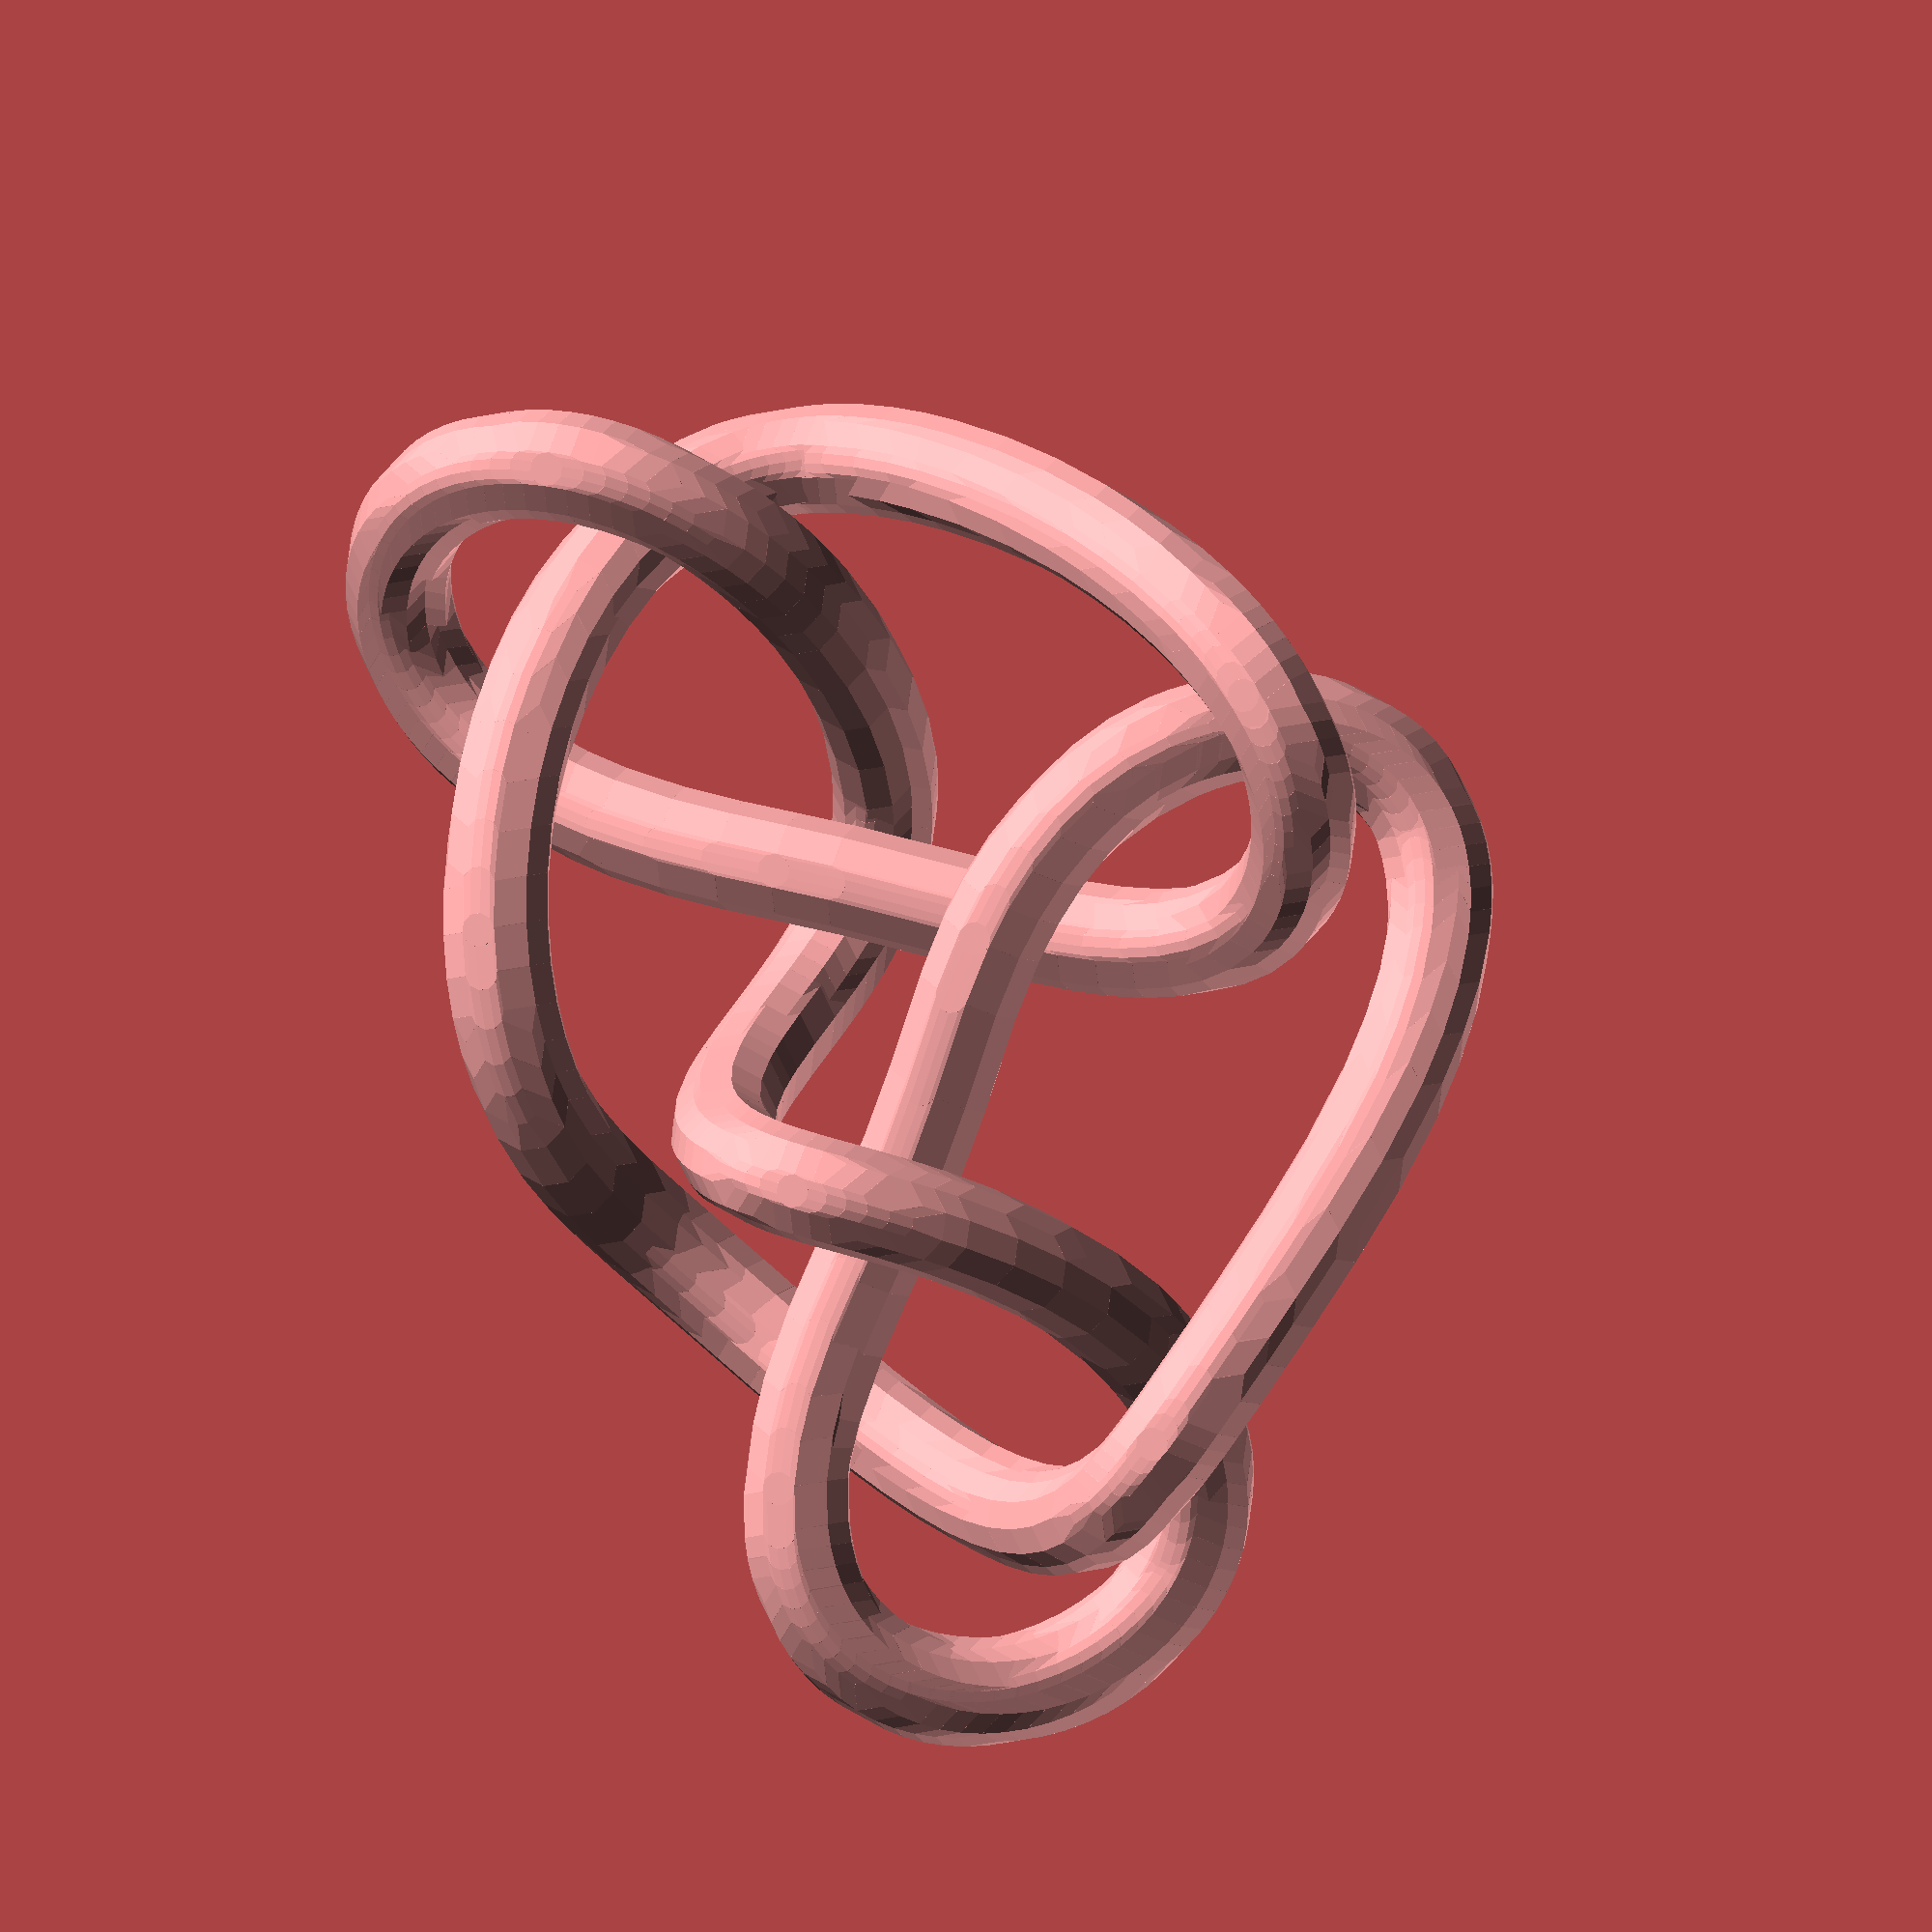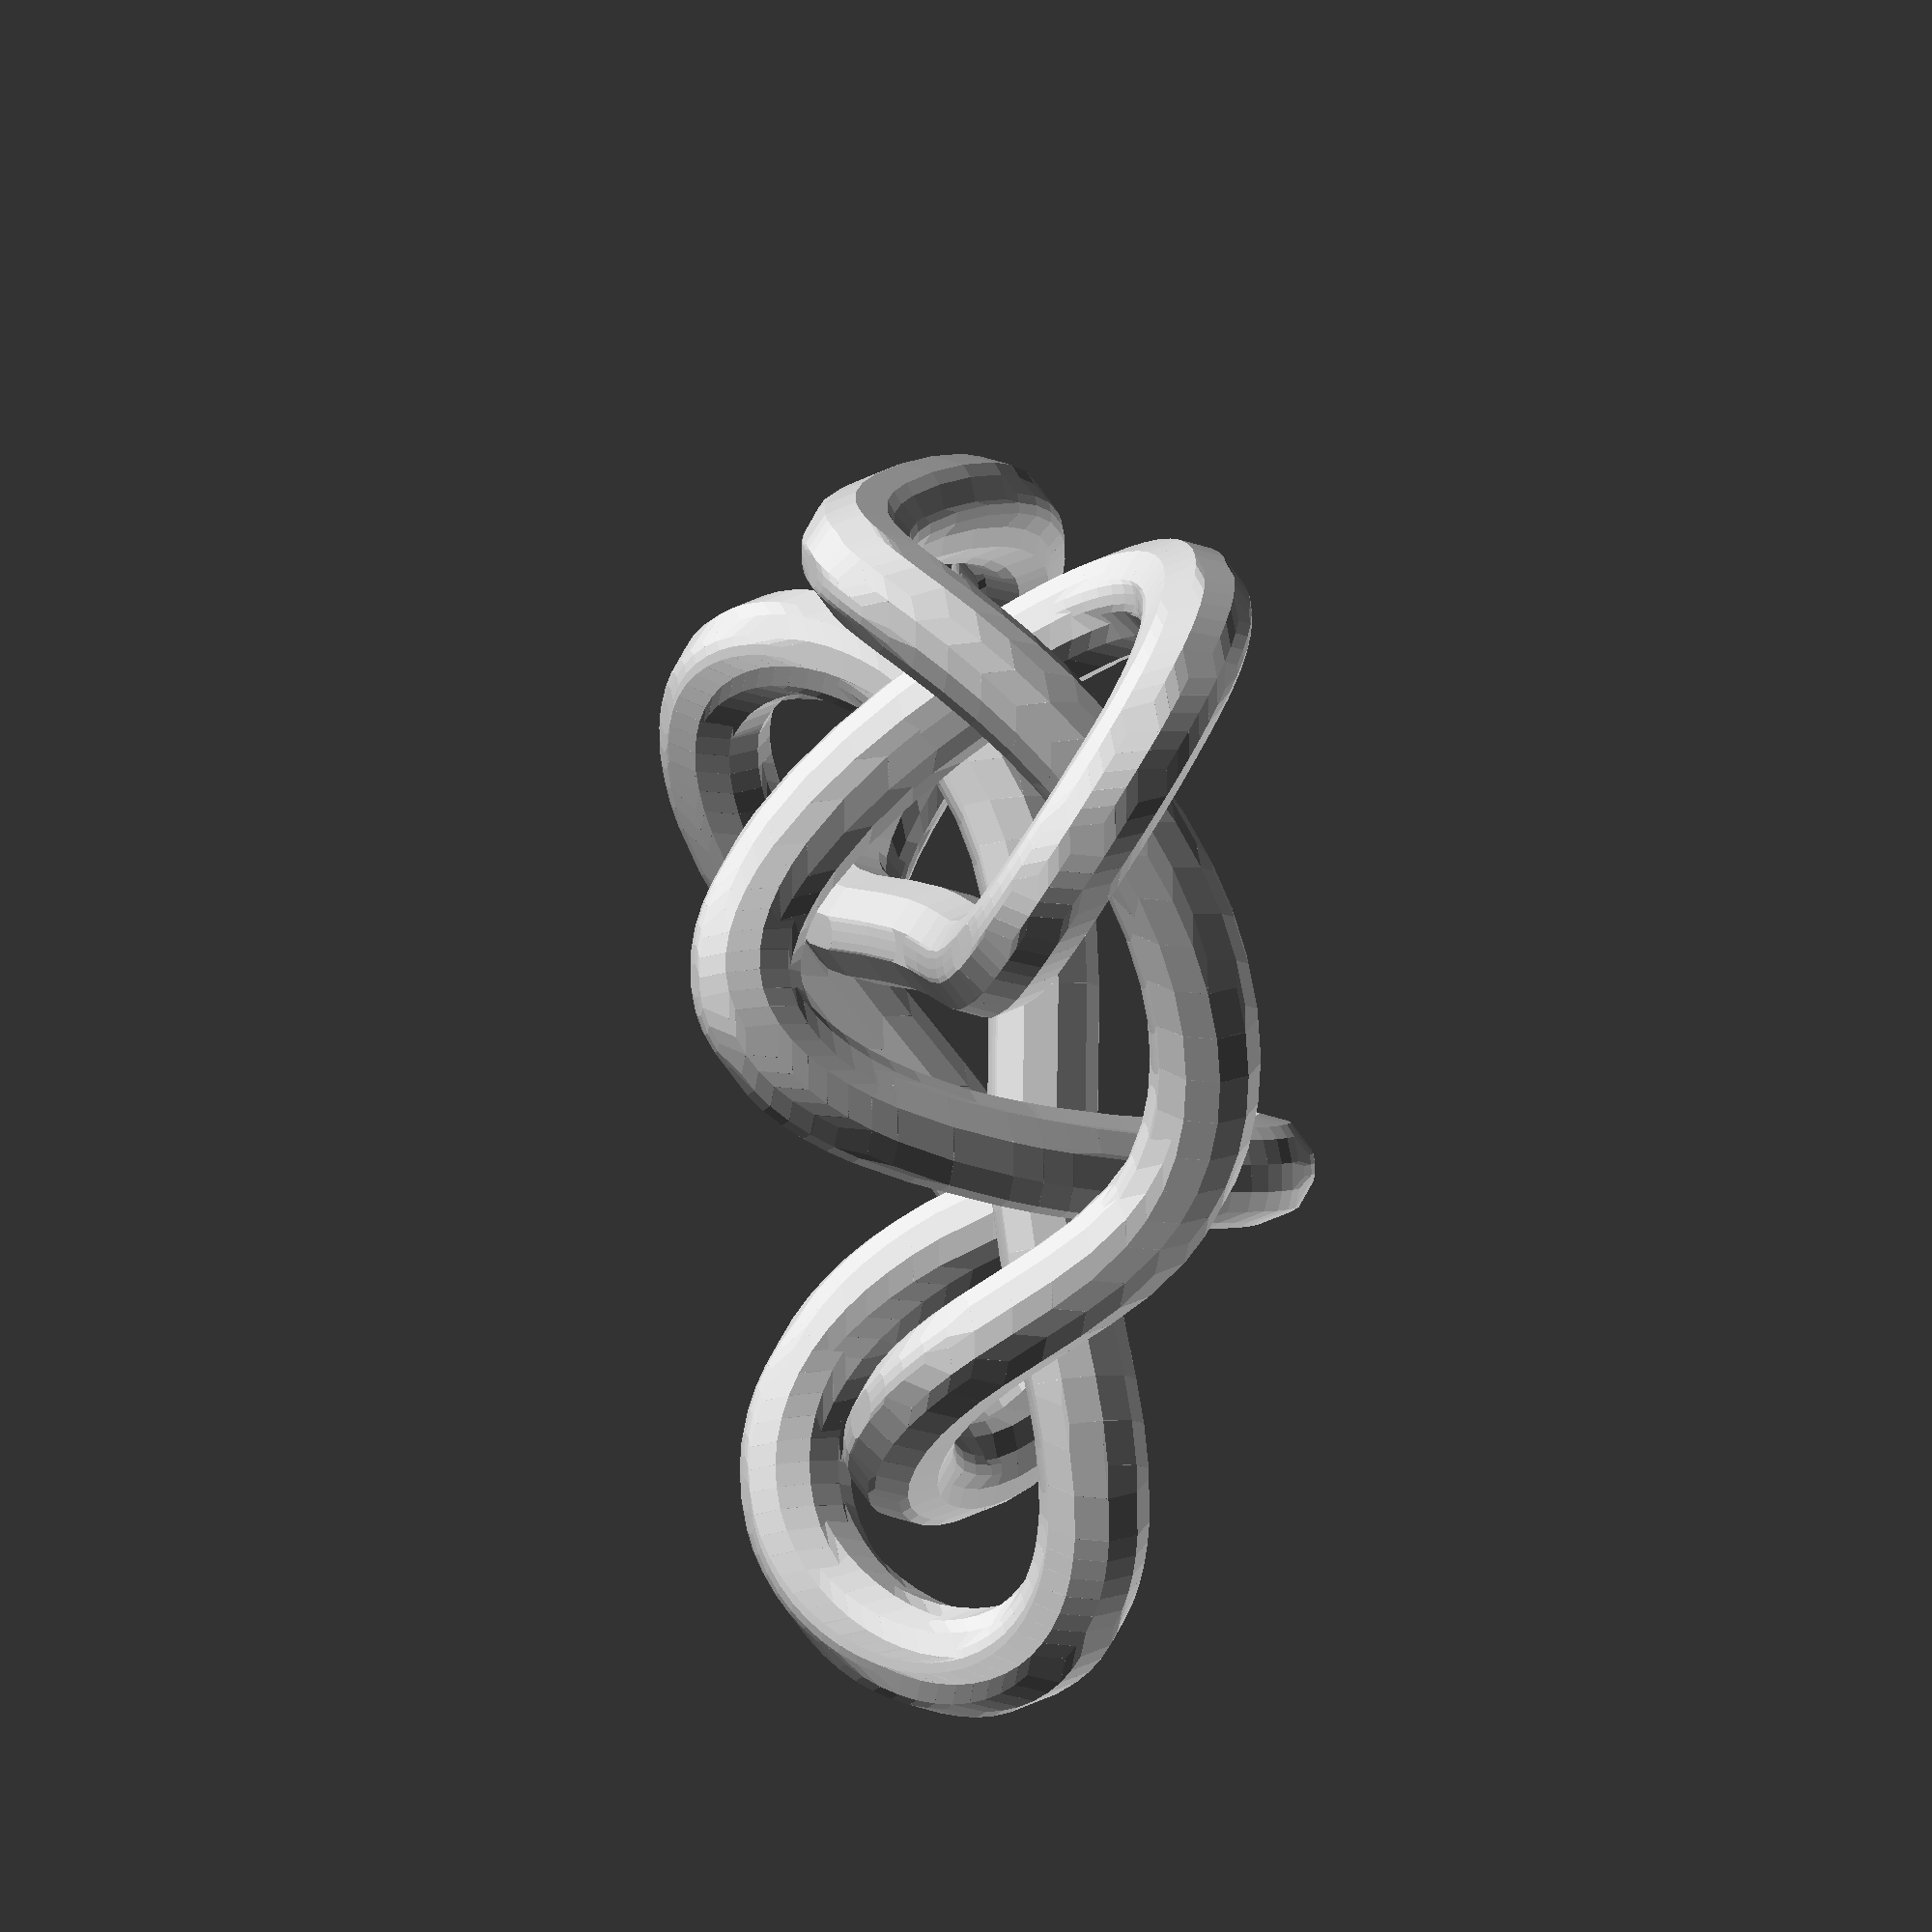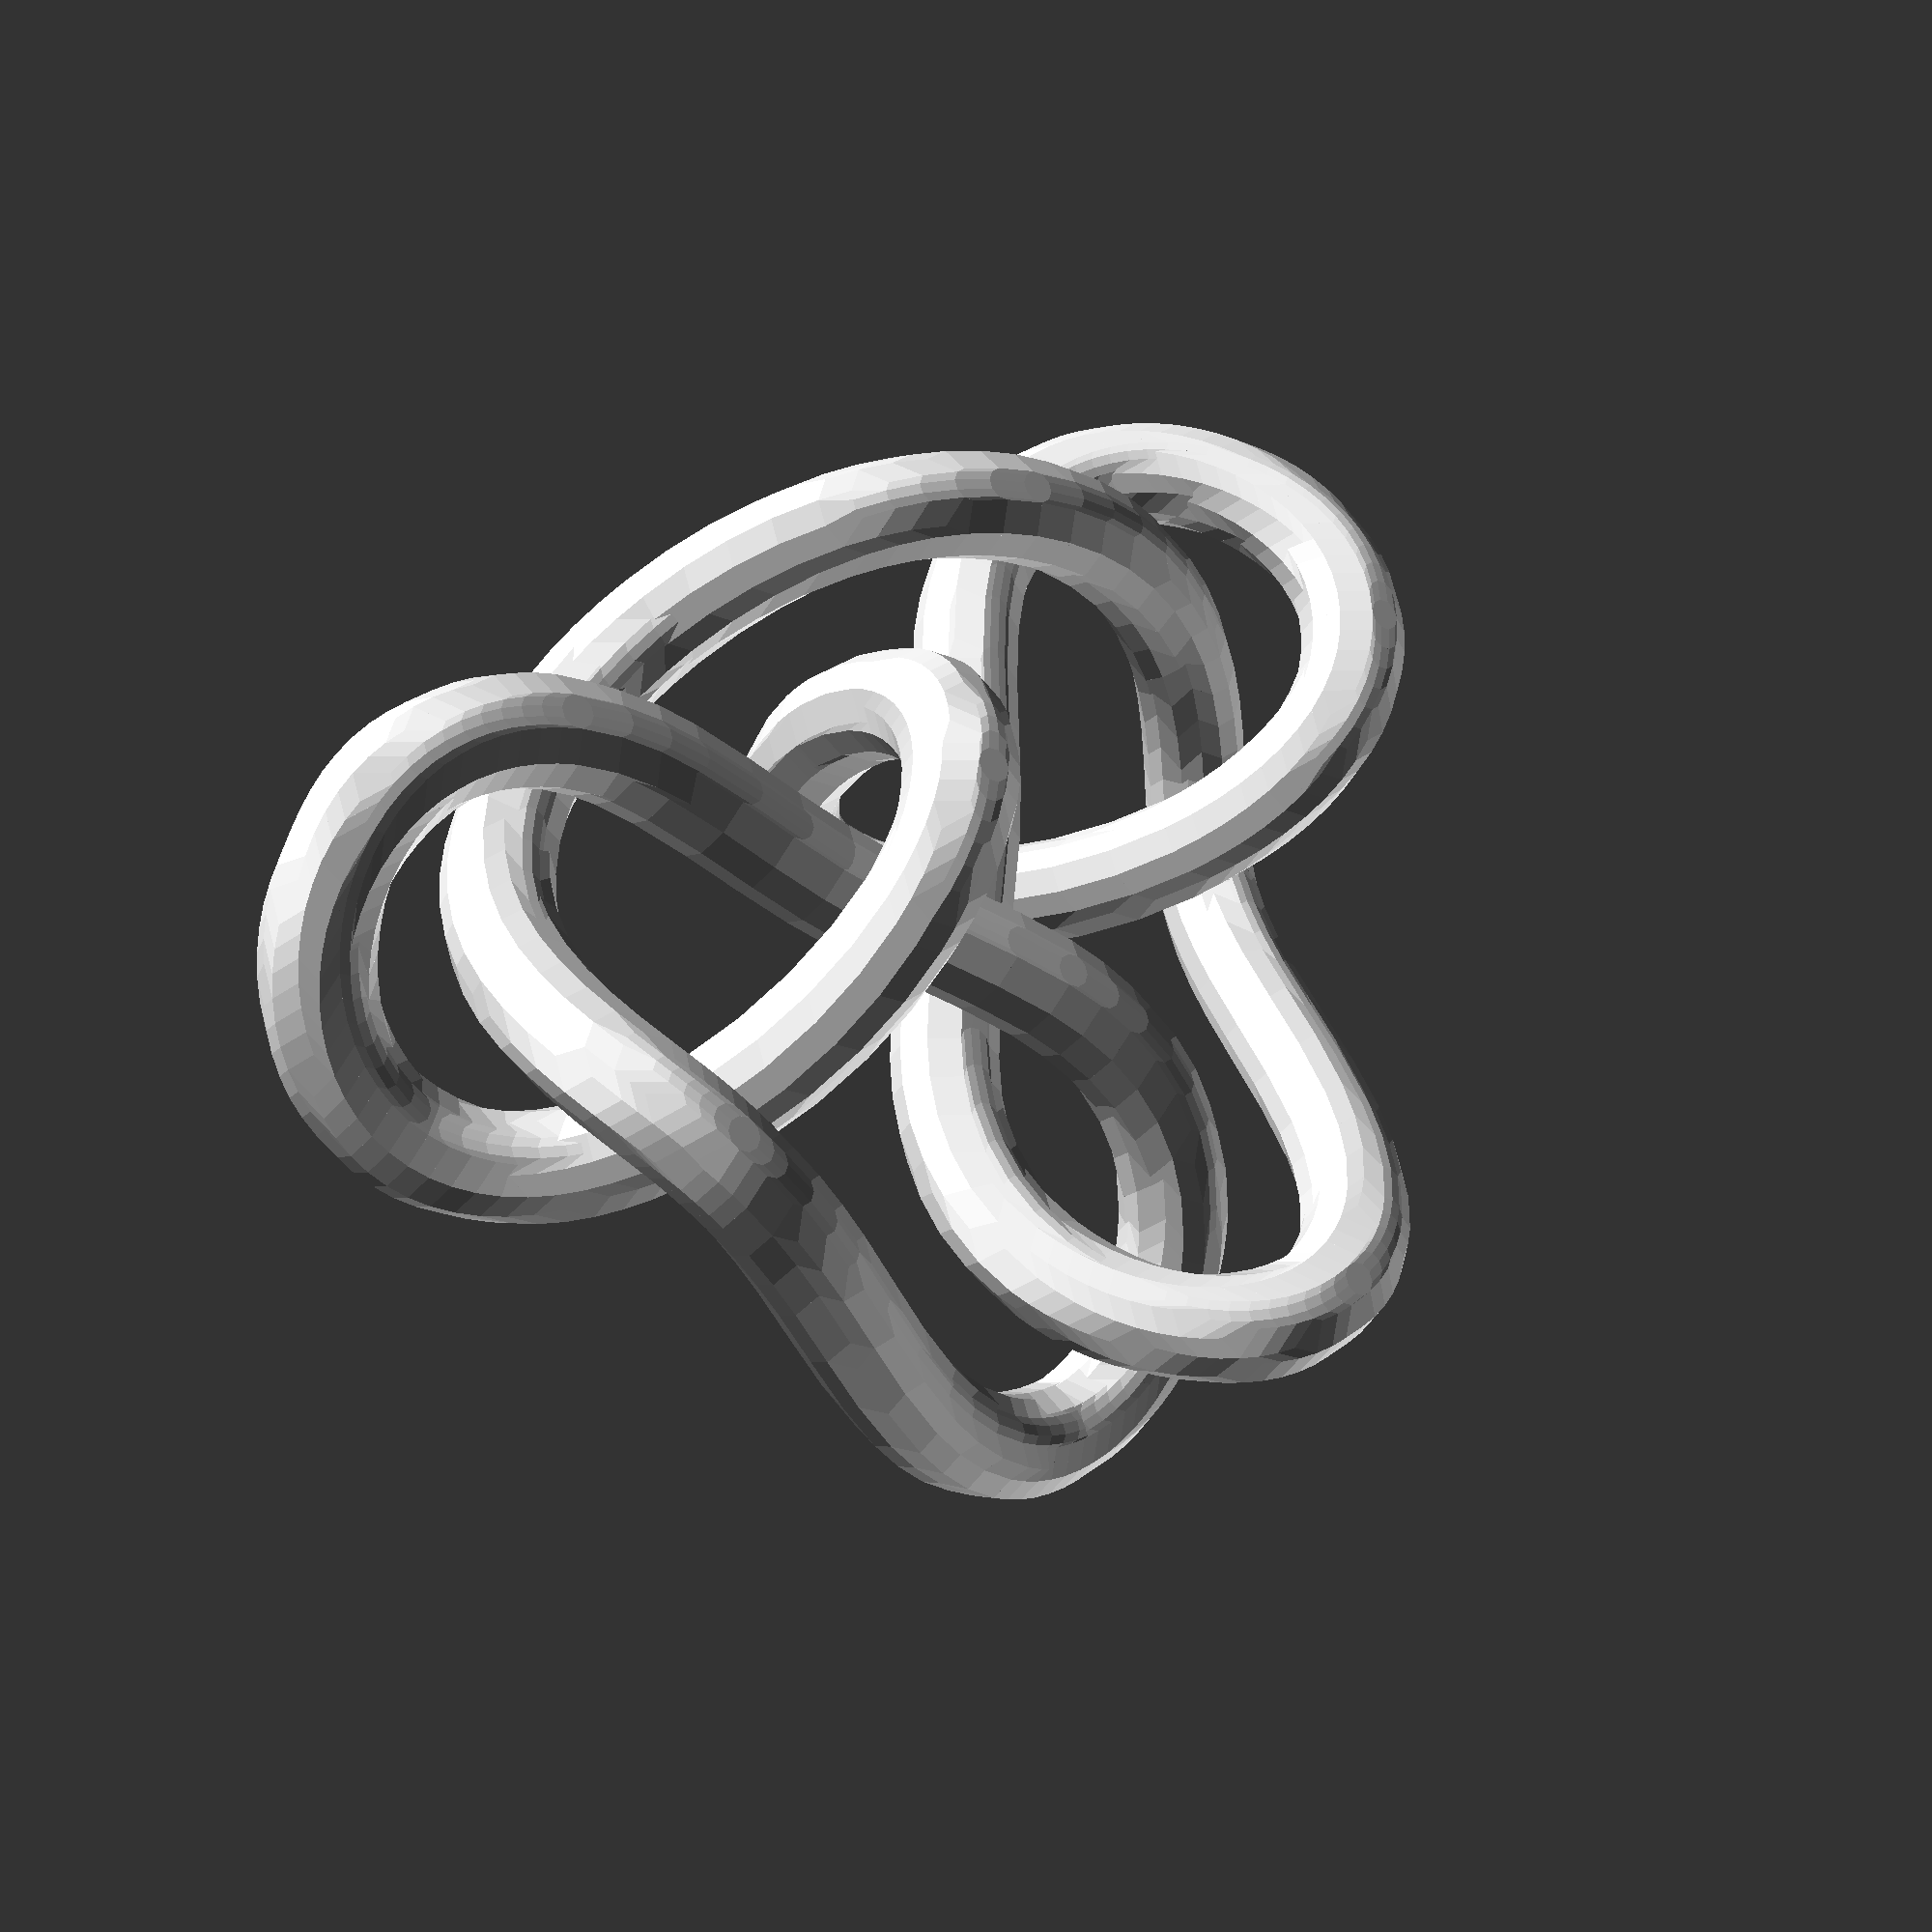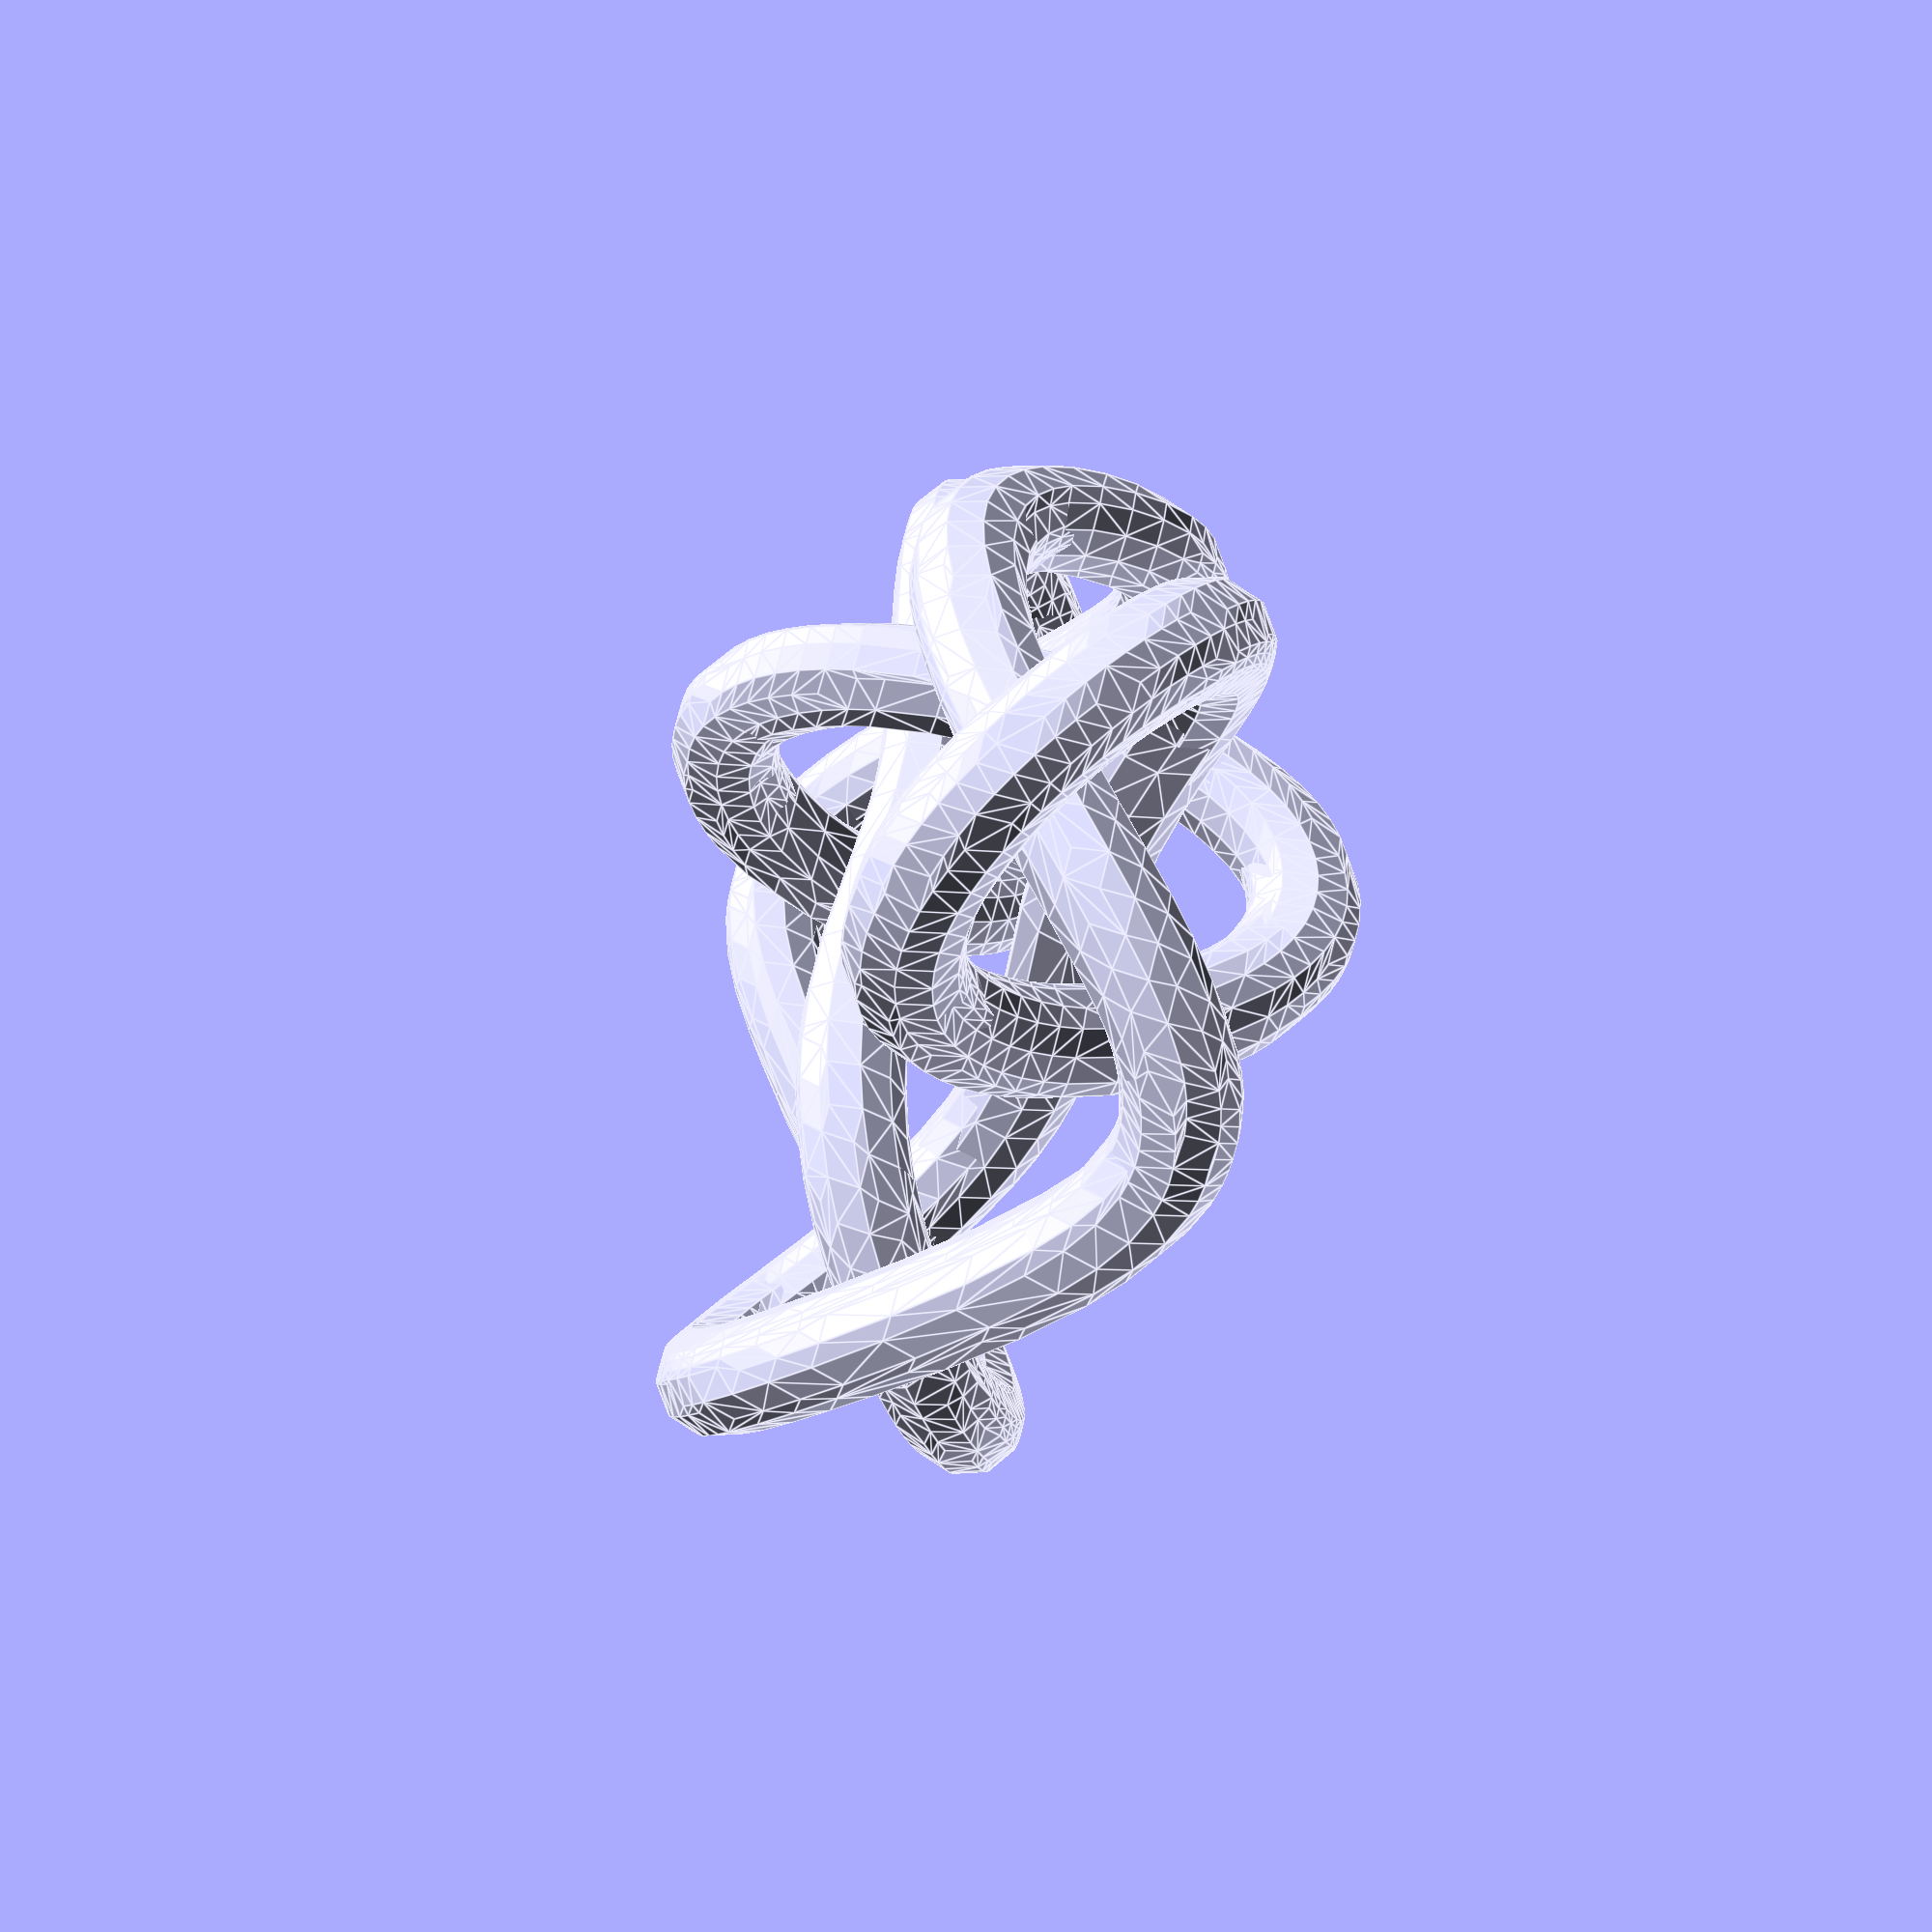
<openscad>
 //% Knot 8_15 (Knotserver)
 //% adjusted with knotadjust.f
 //% shortened with knotshorten.f
// make with infill 80%, support angle 10 deg
r1 = 3;  d1 = 10;
// Path length     48.93*d1
// tube diameter 2*r1, closest approach d1-2*r1
 hull(){
translate(v=[ 0.057*d1, 1.096*d1,-0.178*d1])sphere(r=r1);
translate(v=[ 0.171*d1, 1.065*d1,-0.524*d1])sphere(r=r1);}
 hull(){
translate(v=[ 0.171*d1, 1.065*d1,-0.524*d1])sphere(r=r1);
translate(v=[ 0.286*d1, 1.004*d1,-0.843*d1])sphere(r=r1);}
 hull(){
translate(v=[ 0.286*d1, 1.004*d1,-0.843*d1])sphere(r=r1);
translate(v=[ 0.344*d1, 0.963*d1,-0.987*d1])sphere(r=r1);}
 hull(){
translate(v=[ 0.344*d1, 0.963*d1,-0.987*d1])sphere(r=r1);
translate(v=[ 0.403*d1, 0.915*d1,-1.118*d1])sphere(r=r1);}
 hull(){
translate(v=[ 0.403*d1, 0.915*d1,-1.118*d1])sphere(r=r1);
translate(v=[ 0.463*d1, 0.861*d1,-1.235*d1])sphere(r=r1);}
 hull(){
translate(v=[ 0.463*d1, 0.861*d1,-1.235*d1])sphere(r=r1);
translate(v=[ 0.524*d1, 0.802*d1,-1.336*d1])sphere(r=r1);}
 hull(){
translate(v=[ 0.524*d1, 0.802*d1,-1.336*d1])sphere(r=r1);
translate(v=[ 0.586*d1, 0.737*d1,-1.419*d1])sphere(r=r1);}
 hull(){
translate(v=[ 0.586*d1, 0.737*d1,-1.419*d1])sphere(r=r1);
translate(v=[ 0.649*d1, 0.668*d1,-1.485*d1])sphere(r=r1);}
 hull(){
translate(v=[ 0.649*d1, 0.668*d1,-1.485*d1])sphere(r=r1);
translate(v=[ 0.715*d1, 0.596*d1,-1.533*d1])sphere(r=r1);}
 hull(){
translate(v=[ 0.715*d1, 0.596*d1,-1.533*d1])sphere(r=r1);
translate(v=[ 0.782*d1, 0.520*d1,-1.562*d1])sphere(r=r1);}
 hull(){
translate(v=[ 0.782*d1, 0.520*d1,-1.562*d1])sphere(r=r1);
translate(v=[ 0.852*d1, 0.442*d1,-1.572*d1])sphere(r=r1);}
 hull(){
translate(v=[ 0.852*d1, 0.442*d1,-1.572*d1])sphere(r=r1);
translate(v=[ 0.924*d1, 0.363*d1,-1.563*d1])sphere(r=r1);}
 hull(){
translate(v=[ 0.924*d1, 0.363*d1,-1.563*d1])sphere(r=r1);
translate(v=[ 0.999*d1, 0.283*d1,-1.536*d1])sphere(r=r1);}
 hull(){
translate(v=[ 0.999*d1, 0.283*d1,-1.536*d1])sphere(r=r1);
translate(v=[ 1.077*d1, 0.204*d1,-1.492*d1])sphere(r=r1);}
 hull(){
translate(v=[ 1.077*d1, 0.204*d1,-1.492*d1])sphere(r=r1);
translate(v=[ 1.158*d1, 0.126*d1,-1.432*d1])sphere(r=r1);}
 hull(){
translate(v=[ 1.158*d1, 0.126*d1,-1.432*d1])sphere(r=r1);
translate(v=[ 1.243*d1, 0.050*d1,-1.357*d1])sphere(r=r1);}
 hull(){
translate(v=[ 1.243*d1, 0.050*d1,-1.357*d1])sphere(r=r1);
translate(v=[ 1.331*d1,-0.023*d1,-1.268*d1])sphere(r=r1);}
 hull(){
translate(v=[ 1.331*d1,-0.023*d1,-1.268*d1])sphere(r=r1);
translate(v=[ 1.517*d1,-0.154*d1,-1.057*d1])sphere(r=r1);}
 hull(){
translate(v=[ 1.517*d1,-0.154*d1,-1.057*d1])sphere(r=r1);
translate(v=[ 1.717*d1,-0.261*d1,-0.814*d1])sphere(r=r1);}
 hull(){
translate(v=[ 1.717*d1,-0.261*d1,-0.814*d1])sphere(r=r1);
translate(v=[ 1.930*d1,-0.337*d1,-0.553*d1])sphere(r=r1);}
 hull(){
translate(v=[ 1.930*d1,-0.337*d1,-0.553*d1])sphere(r=r1);
translate(v=[ 2.152*d1,-0.377*d1,-0.293*d1])sphere(r=r1);}
 hull(){
translate(v=[ 2.152*d1,-0.377*d1,-0.293*d1])sphere(r=r1);
translate(v=[ 2.265*d1,-0.382*d1,-0.167*d1])sphere(r=r1);}
 hull(){
translate(v=[ 2.265*d1,-0.382*d1,-0.167*d1])sphere(r=r1);
translate(v=[ 2.379*d1,-0.377*d1,-0.047*d1])sphere(r=r1);}
 hull(){
translate(v=[ 2.379*d1,-0.377*d1,-0.047*d1])sphere(r=r1);
translate(v=[ 2.492*d1,-0.361*d1, 0.066*d1])sphere(r=r1);}
 hull(){
translate(v=[ 2.492*d1,-0.361*d1, 0.066*d1])sphere(r=r1);
translate(v=[ 2.605*d1,-0.334*d1, 0.170*d1])sphere(r=r1);}
 hull(){
translate(v=[ 2.605*d1,-0.334*d1, 0.170*d1])sphere(r=r1);
translate(v=[ 2.716*d1,-0.297*d1, 0.264*d1])sphere(r=r1);}
 hull(){
translate(v=[ 2.716*d1,-0.297*d1, 0.264*d1])sphere(r=r1);
translate(v=[ 2.825*d1,-0.249*d1, 0.347*d1])sphere(r=r1);}
 hull(){
translate(v=[ 2.825*d1,-0.249*d1, 0.347*d1])sphere(r=r1);
translate(v=[ 2.930*d1,-0.191*d1, 0.418*d1])sphere(r=r1);}
 hull(){
translate(v=[ 2.930*d1,-0.191*d1, 0.418*d1])sphere(r=r1);
translate(v=[ 3.030*d1,-0.123*d1, 0.476*d1])sphere(r=r1);}
 hull(){
translate(v=[ 3.030*d1,-0.123*d1, 0.476*d1])sphere(r=r1);
translate(v=[ 3.125*d1,-0.046*d1, 0.521*d1])sphere(r=r1);}
 hull(){
translate(v=[ 3.125*d1,-0.046*d1, 0.521*d1])sphere(r=r1);
translate(v=[ 3.214*d1, 0.040*d1, 0.554*d1])sphere(r=r1);}
 hull(){
translate(v=[ 3.214*d1, 0.040*d1, 0.554*d1])sphere(r=r1);
translate(v=[ 3.296*d1, 0.133*d1, 0.572*d1])sphere(r=r1);}
 hull(){
translate(v=[ 3.296*d1, 0.133*d1, 0.572*d1])sphere(r=r1);
translate(v=[ 3.369*d1, 0.233*d1, 0.578*d1])sphere(r=r1);}
 hull(){
translate(v=[ 3.369*d1, 0.233*d1, 0.578*d1])sphere(r=r1);
translate(v=[ 3.434*d1, 0.338*d1, 0.572*d1])sphere(r=r1);}
 hull(){
translate(v=[ 3.434*d1, 0.338*d1, 0.572*d1])sphere(r=r1);
translate(v=[ 3.490*d1, 0.448*d1, 0.554*d1])sphere(r=r1);}
 hull(){
translate(v=[ 3.490*d1, 0.448*d1, 0.554*d1])sphere(r=r1);
translate(v=[ 3.535*d1, 0.561*d1, 0.524*d1])sphere(r=r1);}
 hull(){
translate(v=[ 3.535*d1, 0.561*d1, 0.524*d1])sphere(r=r1);
translate(v=[ 3.570*d1, 0.675*d1, 0.485*d1])sphere(r=r1);}
 hull(){
translate(v=[ 3.570*d1, 0.675*d1, 0.485*d1])sphere(r=r1);
translate(v=[ 3.594*d1, 0.791*d1, 0.437*d1])sphere(r=r1);}
 hull(){
translate(v=[ 3.594*d1, 0.791*d1, 0.437*d1])sphere(r=r1);
translate(v=[ 3.607*d1, 0.905*d1, 0.381*d1])sphere(r=r1);}
 hull(){
translate(v=[ 3.607*d1, 0.905*d1, 0.381*d1])sphere(r=r1);
translate(v=[ 3.608*d1, 1.018*d1, 0.319*d1])sphere(r=r1);}
 hull(){
translate(v=[ 3.608*d1, 1.018*d1, 0.319*d1])sphere(r=r1);
translate(v=[ 3.598*d1, 1.128*d1, 0.252*d1])sphere(r=r1);}
 hull(){
translate(v=[ 3.598*d1, 1.128*d1, 0.252*d1])sphere(r=r1);
translate(v=[ 3.578*d1, 1.232*d1, 0.181*d1])sphere(r=r1);}
 hull(){
translate(v=[ 3.578*d1, 1.232*d1, 0.181*d1])sphere(r=r1);
translate(v=[ 3.546*d1, 1.331*d1, 0.108*d1])sphere(r=r1);}
 hull(){
translate(v=[ 3.546*d1, 1.331*d1, 0.108*d1])sphere(r=r1);
translate(v=[ 3.504*d1, 1.424*d1, 0.034*d1])sphere(r=r1);}
 hull(){
translate(v=[ 3.504*d1, 1.424*d1, 0.034*d1])sphere(r=r1);
translate(v=[ 3.451*d1, 1.508*d1,-0.040*d1])sphere(r=r1);}
 hull(){
translate(v=[ 3.451*d1, 1.508*d1,-0.040*d1])sphere(r=r1);
translate(v=[ 3.390*d1, 1.584*d1,-0.112*d1])sphere(r=r1);}
 hull(){
translate(v=[ 3.390*d1, 1.584*d1,-0.112*d1])sphere(r=r1);
translate(v=[ 3.319*d1, 1.650*d1,-0.182*d1])sphere(r=r1);}
 hull(){
translate(v=[ 3.319*d1, 1.650*d1,-0.182*d1])sphere(r=r1);
translate(v=[ 3.241*d1, 1.706*d1,-0.247*d1])sphere(r=r1);}
 hull(){
translate(v=[ 3.241*d1, 1.706*d1,-0.247*d1])sphere(r=r1);
translate(v=[ 3.156*d1, 1.751*d1,-0.308*d1])sphere(r=r1);}
 hull(){
translate(v=[ 3.156*d1, 1.751*d1,-0.308*d1])sphere(r=r1);
translate(v=[ 3.065*d1, 1.785*d1,-0.364*d1])sphere(r=r1);}
 hull(){
translate(v=[ 3.065*d1, 1.785*d1,-0.364*d1])sphere(r=r1);
translate(v=[ 2.969*d1, 1.808*d1,-0.414*d1])sphere(r=r1);}
 hull(){
translate(v=[ 2.969*d1, 1.808*d1,-0.414*d1])sphere(r=r1);
translate(v=[ 2.868*d1, 1.819*d1,-0.457*d1])sphere(r=r1);}
 hull(){
translate(v=[ 2.868*d1, 1.819*d1,-0.457*d1])sphere(r=r1);
translate(v=[ 2.765*d1, 1.820*d1,-0.494*d1])sphere(r=r1);}
 hull(){
translate(v=[ 2.765*d1, 1.820*d1,-0.494*d1])sphere(r=r1);
translate(v=[ 2.659*d1, 1.809*d1,-0.524*d1])sphere(r=r1);}
 hull(){
translate(v=[ 2.659*d1, 1.809*d1,-0.524*d1])sphere(r=r1);
translate(v=[ 2.552*d1, 1.788*d1,-0.547*d1])sphere(r=r1);}
 hull(){
translate(v=[ 2.552*d1, 1.788*d1,-0.547*d1])sphere(r=r1);
translate(v=[ 2.445*d1, 1.756*d1,-0.564*d1])sphere(r=r1);}
 hull(){
translate(v=[ 2.445*d1, 1.756*d1,-0.564*d1])sphere(r=r1);
translate(v=[ 2.338*d1, 1.715*d1,-0.574*d1])sphere(r=r1);}
 hull(){
translate(v=[ 2.338*d1, 1.715*d1,-0.574*d1])sphere(r=r1);
translate(v=[ 2.128*d1, 1.608*d1,-0.578*d1])sphere(r=r1);}
 hull(){
translate(v=[ 2.128*d1, 1.608*d1,-0.578*d1])sphere(r=r1);
translate(v=[ 1.927*d1, 1.471*d1,-0.564*d1])sphere(r=r1);}
 hull(){
translate(v=[ 1.927*d1, 1.471*d1,-0.564*d1])sphere(r=r1);
translate(v=[ 1.738*d1, 1.313*d1,-0.537*d1])sphere(r=r1);}
 hull(){
translate(v=[ 1.738*d1, 1.313*d1,-0.537*d1])sphere(r=r1);
translate(v=[ 1.480*d1, 1.050*d1,-0.486*d1])sphere(r=r1);}
 hull(){
translate(v=[ 1.480*d1, 1.050*d1,-0.486*d1])sphere(r=r1);
translate(v=[ 1.250*d1, 0.775*d1,-0.441*d1])sphere(r=r1);}
 hull(){
translate(v=[ 1.250*d1, 0.775*d1,-0.441*d1])sphere(r=r1);
translate(v=[ 1.039*d1, 0.505*d1,-0.415*d1])sphere(r=r1);}
 hull(){
translate(v=[ 1.039*d1, 0.505*d1,-0.415*d1])sphere(r=r1);
translate(v=[ 0.836*d1, 0.246*d1,-0.415*d1])sphere(r=r1);}
 hull(){
translate(v=[ 0.836*d1, 0.246*d1,-0.415*d1])sphere(r=r1);
translate(v=[ 0.562*d1,-0.083*d1,-0.448*d1])sphere(r=r1);}
 hull(){
translate(v=[ 0.562*d1,-0.083*d1,-0.448*d1])sphere(r=r1);
translate(v=[ 0.201*d1,-0.495*d1,-0.499*d1])sphere(r=r1);}
 hull(){
translate(v=[ 0.201*d1,-0.495*d1,-0.499*d1])sphere(r=r1);
translate(v=[-0.015*d1,-0.761*d1,-0.501*d1])sphere(r=r1);}
 hull(){
translate(v=[-0.015*d1,-0.761*d1,-0.501*d1])sphere(r=r1);
translate(v=[-0.150*d1,-0.950*d1,-0.480*d1])sphere(r=r1);}
 hull(){
translate(v=[-0.150*d1,-0.950*d1,-0.480*d1])sphere(r=r1);
translate(v=[-0.272*d1,-1.150*d1,-0.436*d1])sphere(r=r1);}
 hull(){
translate(v=[-0.272*d1,-1.150*d1,-0.436*d1])sphere(r=r1);
translate(v=[-0.374*d1,-1.358*d1,-0.367*d1])sphere(r=r1);}
 hull(){
translate(v=[-0.374*d1,-1.358*d1,-0.367*d1])sphere(r=r1);
translate(v=[-0.452*d1,-1.573*d1,-0.275*d1])sphere(r=r1);}
 hull(){
translate(v=[-0.452*d1,-1.573*d1,-0.275*d1])sphere(r=r1);
translate(v=[-0.500*d1,-1.790*d1,-0.161*d1])sphere(r=r1);}
 hull(){
translate(v=[-0.500*d1,-1.790*d1,-0.161*d1])sphere(r=r1);
translate(v=[-0.514*d1,-2.003*d1,-0.030*d1])sphere(r=r1);}
 hull(){
translate(v=[-0.514*d1,-2.003*d1,-0.030*d1])sphere(r=r1);
translate(v=[-0.507*d1,-2.105*d1, 0.041*d1])sphere(r=r1);}
 hull(){
translate(v=[-0.507*d1,-2.105*d1, 0.041*d1])sphere(r=r1);
translate(v=[-0.491*d1,-2.205*d1, 0.113*d1])sphere(r=r1);}
 hull(){
translate(v=[-0.491*d1,-2.205*d1, 0.113*d1])sphere(r=r1);
translate(v=[-0.465*d1,-2.300*d1, 0.186*d1])sphere(r=r1);}
 hull(){
translate(v=[-0.465*d1,-2.300*d1, 0.186*d1])sphere(r=r1);
translate(v=[-0.431*d1,-2.390*d1, 0.258*d1])sphere(r=r1);}
 hull(){
translate(v=[-0.431*d1,-2.390*d1, 0.258*d1])sphere(r=r1);
translate(v=[-0.387*d1,-2.474*d1, 0.330*d1])sphere(r=r1);}
 hull(){
translate(v=[-0.387*d1,-2.474*d1, 0.330*d1])sphere(r=r1);
translate(v=[-0.334*d1,-2.551*d1, 0.399*d1])sphere(r=r1);}
 hull(){
translate(v=[-0.334*d1,-2.551*d1, 0.399*d1])sphere(r=r1);
translate(v=[-0.272*d1,-2.621*d1, 0.464*d1])sphere(r=r1);}
 hull(){
translate(v=[-0.272*d1,-2.621*d1, 0.464*d1])sphere(r=r1);
translate(v=[-0.203*d1,-2.682*d1, 0.525*d1])sphere(r=r1);}
 hull(){
translate(v=[-0.203*d1,-2.682*d1, 0.525*d1])sphere(r=r1);
translate(v=[-0.126*d1,-2.734*d1, 0.581*d1])sphere(r=r1);}
 hull(){
translate(v=[-0.126*d1,-2.734*d1, 0.581*d1])sphere(r=r1);
translate(v=[-0.041*d1,-2.777*d1, 0.629*d1])sphere(r=r1);}
 hull(){
translate(v=[-0.041*d1,-2.777*d1, 0.629*d1])sphere(r=r1);
translate(v=[ 0.049*d1,-2.811*d1, 0.670*d1])sphere(r=r1);}
 hull(){
translate(v=[ 0.049*d1,-2.811*d1, 0.670*d1])sphere(r=r1);
translate(v=[ 0.145*d1,-2.834*d1, 0.703*d1])sphere(r=r1);}
 hull(){
translate(v=[ 0.145*d1,-2.834*d1, 0.703*d1])sphere(r=r1);
translate(v=[ 0.246*d1,-2.847*d1, 0.727*d1])sphere(r=r1);}
 hull(){
translate(v=[ 0.246*d1,-2.847*d1, 0.727*d1])sphere(r=r1);
translate(v=[ 0.351*d1,-2.849*d1, 0.741*d1])sphere(r=r1);}
 hull(){
translate(v=[ 0.351*d1,-2.849*d1, 0.741*d1])sphere(r=r1);
translate(v=[ 0.460*d1,-2.842*d1, 0.745*d1])sphere(r=r1);}
 hull(){
translate(v=[ 0.460*d1,-2.842*d1, 0.745*d1])sphere(r=r1);
translate(v=[ 0.571*d1,-2.824*d1, 0.739*d1])sphere(r=r1);}
 hull(){
translate(v=[ 0.571*d1,-2.824*d1, 0.739*d1])sphere(r=r1);
translate(v=[ 0.684*d1,-2.796*d1, 0.723*d1])sphere(r=r1);}
 hull(){
translate(v=[ 0.684*d1,-2.796*d1, 0.723*d1])sphere(r=r1);
translate(v=[ 0.798*d1,-2.759*d1, 0.696*d1])sphere(r=r1);}
 hull(){
translate(v=[ 0.798*d1,-2.759*d1, 0.696*d1])sphere(r=r1);
translate(v=[ 0.912*d1,-2.713*d1, 0.659*d1])sphere(r=r1);}
 hull(){
translate(v=[ 0.912*d1,-2.713*d1, 0.659*d1])sphere(r=r1);
translate(v=[ 1.026*d1,-2.659*d1, 0.612*d1])sphere(r=r1);}
 hull(){
translate(v=[ 1.026*d1,-2.659*d1, 0.612*d1])sphere(r=r1);
translate(v=[ 1.252*d1,-2.527*d1, 0.491*d1])sphere(r=r1);}
 hull(){
translate(v=[ 1.252*d1,-2.527*d1, 0.491*d1])sphere(r=r1);
translate(v=[ 1.471*d1,-2.369*d1, 0.338*d1])sphere(r=r1);}
 hull(){
translate(v=[ 1.471*d1,-2.369*d1, 0.338*d1])sphere(r=r1);
translate(v=[ 1.681*d1,-2.193*d1, 0.162*d1])sphere(r=r1);}
 hull(){
translate(v=[ 1.681*d1,-2.193*d1, 0.162*d1])sphere(r=r1);
translate(v=[ 1.974*d1,-1.904*d1,-0.128*d1])sphere(r=r1);}
 hull(){
translate(v=[ 1.974*d1,-1.904*d1,-0.128*d1])sphere(r=r1);
translate(v=[ 2.238*d1,-1.603*d1,-0.417*d1])sphere(r=r1);}
 hull(){
translate(v=[ 2.238*d1,-1.603*d1,-0.417*d1])sphere(r=r1);
translate(v=[ 2.471*d1,-1.305*d1,-0.671*d1])sphere(r=r1);}
 hull(){
translate(v=[ 2.471*d1,-1.305*d1,-0.671*d1])sphere(r=r1);
translate(v=[ 2.610*d1,-1.113*d1,-0.807*d1])sphere(r=r1);}
 hull(){
translate(v=[ 2.610*d1,-1.113*d1,-0.807*d1])sphere(r=r1);
translate(v=[ 2.733*d1,-0.926*d1,-0.908*d1])sphere(r=r1);}
 hull(){
translate(v=[ 2.733*d1,-0.926*d1,-0.908*d1])sphere(r=r1);
translate(v=[ 2.840*d1,-0.745*d1,-0.969*d1])sphere(r=r1);}
 hull(){
translate(v=[ 2.840*d1,-0.745*d1,-0.969*d1])sphere(r=r1);
translate(v=[ 2.887*d1,-0.656*d1,-0.984*d1])sphere(r=r1);}
 hull(){
translate(v=[ 2.887*d1,-0.656*d1,-0.984*d1])sphere(r=r1);
translate(v=[ 2.929*d1,-0.569*d1,-0.989*d1])sphere(r=r1);}
 hull(){
translate(v=[ 2.929*d1,-0.569*d1,-0.989*d1])sphere(r=r1);
translate(v=[ 2.965*d1,-0.482*d1,-0.983*d1])sphere(r=r1);}
 hull(){
translate(v=[ 2.965*d1,-0.482*d1,-0.983*d1])sphere(r=r1);
translate(v=[ 2.996*d1,-0.396*d1,-0.966*d1])sphere(r=r1);}
 hull(){
translate(v=[ 2.996*d1,-0.396*d1,-0.966*d1])sphere(r=r1);
translate(v=[ 3.022*d1,-0.311*d1,-0.940*d1])sphere(r=r1);}
 hull(){
translate(v=[ 3.022*d1,-0.311*d1,-0.940*d1])sphere(r=r1);
translate(v=[ 3.041*d1,-0.226*d1,-0.904*d1])sphere(r=r1);}
 hull(){
translate(v=[ 3.041*d1,-0.226*d1,-0.904*d1])sphere(r=r1);
translate(v=[ 3.053*d1,-0.141*d1,-0.859*d1])sphere(r=r1);}
 hull(){
translate(v=[ 3.053*d1,-0.141*d1,-0.859*d1])sphere(r=r1);
translate(v=[ 3.056*d1, 0.028*d1,-0.745*d1])sphere(r=r1);}
 hull(){
translate(v=[ 3.056*d1, 0.028*d1,-0.745*d1])sphere(r=r1);
translate(v=[ 3.029*d1, 0.199*d1,-0.605*d1])sphere(r=r1);}
 hull(){
translate(v=[ 3.029*d1, 0.199*d1,-0.605*d1])sphere(r=r1);
translate(v=[ 2.970*d1, 0.371*d1,-0.446*d1])sphere(r=r1);}
 hull(){
translate(v=[ 2.970*d1, 0.371*d1,-0.446*d1])sphere(r=r1);
translate(v=[ 2.879*d1, 0.543*d1,-0.276*d1])sphere(r=r1);}
 hull(){
translate(v=[ 2.879*d1, 0.543*d1,-0.276*d1])sphere(r=r1);
translate(v=[ 2.756*d1, 0.714*d1,-0.103*d1])sphere(r=r1);}
 hull(){
translate(v=[ 2.756*d1, 0.714*d1,-0.103*d1])sphere(r=r1);
translate(v=[ 2.603*d1, 0.884*d1, 0.064*d1])sphere(r=r1);}
 hull(){
translate(v=[ 2.603*d1, 0.884*d1, 0.064*d1])sphere(r=r1);
translate(v=[ 2.423*d1, 1.048*d1, 0.219*d1])sphere(r=r1);}
 hull(){
translate(v=[ 2.423*d1, 1.048*d1, 0.219*d1])sphere(r=r1);
translate(v=[ 2.222*d1, 1.206*d1, 0.356*d1])sphere(r=r1);}
 hull(){
translate(v=[ 2.222*d1, 1.206*d1, 0.356*d1])sphere(r=r1);
translate(v=[ 2.006*d1, 1.354*d1, 0.469*d1])sphere(r=r1);}
 hull(){
translate(v=[ 2.006*d1, 1.354*d1, 0.469*d1])sphere(r=r1);
translate(v=[ 1.780*d1, 1.492*d1, 0.554*d1])sphere(r=r1);}
 hull(){
translate(v=[ 1.780*d1, 1.492*d1, 0.554*d1])sphere(r=r1);
translate(v=[ 1.551*d1, 1.615*d1, 0.611*d1])sphere(r=r1);}
 hull(){
translate(v=[ 1.551*d1, 1.615*d1, 0.611*d1])sphere(r=r1);
translate(v=[ 1.326*d1, 1.725*d1, 0.637*d1])sphere(r=r1);}
 hull(){
translate(v=[ 1.326*d1, 1.725*d1, 0.637*d1])sphere(r=r1);
translate(v=[ 1.109*d1, 1.819*d1, 0.634*d1])sphere(r=r1);}
 hull(){
translate(v=[ 1.109*d1, 1.819*d1, 0.634*d1])sphere(r=r1);
translate(v=[ 0.906*d1, 1.898*d1, 0.602*d1])sphere(r=r1);}
 hull(){
translate(v=[ 0.906*d1, 1.898*d1, 0.602*d1])sphere(r=r1);
translate(v=[ 0.719*d1, 1.963*d1, 0.544*d1])sphere(r=r1);}
 hull(){
translate(v=[ 0.719*d1, 1.963*d1, 0.544*d1])sphere(r=r1);
translate(v=[ 0.549*d1, 2.013*d1, 0.464*d1])sphere(r=r1);}
 hull(){
translate(v=[ 0.549*d1, 2.013*d1, 0.464*d1])sphere(r=r1);
translate(v=[ 0.395*d1, 2.051*d1, 0.365*d1])sphere(r=r1);}
 hull(){
translate(v=[ 0.395*d1, 2.051*d1, 0.365*d1])sphere(r=r1);
translate(v=[ 0.189*d1, 2.086*d1, 0.191*d1])sphere(r=r1);}
 hull(){
translate(v=[ 0.189*d1, 2.086*d1, 0.191*d1])sphere(r=r1);
translate(v=[ 0.000*d1, 2.097*d1, 0.000*d1])sphere(r=r1);}
 hull(){
translate(v=[ 0.000*d1, 2.097*d1, 0.000*d1])sphere(r=r1);
translate(v=[-0.189*d1, 2.086*d1,-0.191*d1])sphere(r=r1);}
 hull(){
translate(v=[-0.189*d1, 2.086*d1,-0.191*d1])sphere(r=r1);
translate(v=[-0.395*d1, 2.051*d1,-0.365*d1])sphere(r=r1);}
 hull(){
translate(v=[-0.395*d1, 2.051*d1,-0.365*d1])sphere(r=r1);
translate(v=[-0.549*d1, 2.013*d1,-0.464*d1])sphere(r=r1);}
 hull(){
translate(v=[-0.549*d1, 2.013*d1,-0.464*d1])sphere(r=r1);
translate(v=[-0.719*d1, 1.963*d1,-0.544*d1])sphere(r=r1);}
 hull(){
translate(v=[-0.719*d1, 1.963*d1,-0.544*d1])sphere(r=r1);
translate(v=[-0.906*d1, 1.898*d1,-0.602*d1])sphere(r=r1);}
 hull(){
translate(v=[-0.906*d1, 1.898*d1,-0.602*d1])sphere(r=r1);
translate(v=[-1.109*d1, 1.819*d1,-0.634*d1])sphere(r=r1);}
 hull(){
translate(v=[-1.109*d1, 1.819*d1,-0.634*d1])sphere(r=r1);
translate(v=[-1.326*d1, 1.725*d1,-0.637*d1])sphere(r=r1);}
 hull(){
translate(v=[-1.326*d1, 1.725*d1,-0.637*d1])sphere(r=r1);
translate(v=[-1.551*d1, 1.615*d1,-0.611*d1])sphere(r=r1);}
 hull(){
translate(v=[-1.551*d1, 1.615*d1,-0.611*d1])sphere(r=r1);
translate(v=[-1.780*d1, 1.491*d1,-0.554*d1])sphere(r=r1);}
 hull(){
translate(v=[-1.780*d1, 1.491*d1,-0.554*d1])sphere(r=r1);
translate(v=[-2.006*d1, 1.354*d1,-0.469*d1])sphere(r=r1);}
 hull(){
translate(v=[-2.006*d1, 1.354*d1,-0.469*d1])sphere(r=r1);
translate(v=[-2.222*d1, 1.206*d1,-0.356*d1])sphere(r=r1);}
 hull(){
translate(v=[-2.222*d1, 1.206*d1,-0.356*d1])sphere(r=r1);
translate(v=[-2.423*d1, 1.048*d1,-0.219*d1])sphere(r=r1);}
 hull(){
translate(v=[-2.423*d1, 1.048*d1,-0.219*d1])sphere(r=r1);
translate(v=[-2.603*d1, 0.884*d1,-0.064*d1])sphere(r=r1);}
 hull(){
translate(v=[-2.603*d1, 0.884*d1,-0.064*d1])sphere(r=r1);
translate(v=[-2.756*d1, 0.714*d1, 0.103*d1])sphere(r=r1);}
 hull(){
translate(v=[-2.756*d1, 0.714*d1, 0.103*d1])sphere(r=r1);
translate(v=[-2.879*d1, 0.543*d1, 0.276*d1])sphere(r=r1);}
 hull(){
translate(v=[-2.879*d1, 0.543*d1, 0.276*d1])sphere(r=r1);
translate(v=[-2.970*d1, 0.371*d1, 0.446*d1])sphere(r=r1);}
 hull(){
translate(v=[-2.970*d1, 0.371*d1, 0.446*d1])sphere(r=r1);
translate(v=[-3.029*d1, 0.199*d1, 0.605*d1])sphere(r=r1);}
 hull(){
translate(v=[-3.029*d1, 0.199*d1, 0.605*d1])sphere(r=r1);
translate(v=[-3.056*d1, 0.028*d1, 0.745*d1])sphere(r=r1);}
 hull(){
translate(v=[-3.056*d1, 0.028*d1, 0.745*d1])sphere(r=r1);
translate(v=[-3.053*d1,-0.141*d1, 0.859*d1])sphere(r=r1);}
 hull(){
translate(v=[-3.053*d1,-0.141*d1, 0.859*d1])sphere(r=r1);
translate(v=[-3.041*d1,-0.226*d1, 0.904*d1])sphere(r=r1);}
 hull(){
translate(v=[-3.041*d1,-0.226*d1, 0.904*d1])sphere(r=r1);
translate(v=[-3.022*d1,-0.311*d1, 0.940*d1])sphere(r=r1);}
 hull(){
translate(v=[-3.022*d1,-0.311*d1, 0.940*d1])sphere(r=r1);
translate(v=[-2.996*d1,-0.396*d1, 0.966*d1])sphere(r=r1);}
 hull(){
translate(v=[-2.996*d1,-0.396*d1, 0.966*d1])sphere(r=r1);
translate(v=[-2.965*d1,-0.482*d1, 0.983*d1])sphere(r=r1);}
 hull(){
translate(v=[-2.965*d1,-0.482*d1, 0.983*d1])sphere(r=r1);
translate(v=[-2.929*d1,-0.569*d1, 0.989*d1])sphere(r=r1);}
 hull(){
translate(v=[-2.929*d1,-0.569*d1, 0.989*d1])sphere(r=r1);
translate(v=[-2.887*d1,-0.656*d1, 0.984*d1])sphere(r=r1);}
 hull(){
translate(v=[-2.887*d1,-0.656*d1, 0.984*d1])sphere(r=r1);
translate(v=[-2.840*d1,-0.745*d1, 0.969*d1])sphere(r=r1);}
 hull(){
translate(v=[-2.840*d1,-0.745*d1, 0.969*d1])sphere(r=r1);
translate(v=[-2.733*d1,-0.926*d1, 0.908*d1])sphere(r=r1);}
 hull(){
translate(v=[-2.733*d1,-0.926*d1, 0.908*d1])sphere(r=r1);
translate(v=[-2.610*d1,-1.113*d1, 0.807*d1])sphere(r=r1);}
 hull(){
translate(v=[-2.610*d1,-1.113*d1, 0.807*d1])sphere(r=r1);
translate(v=[-2.471*d1,-1.305*d1, 0.671*d1])sphere(r=r1);}
 hull(){
translate(v=[-2.471*d1,-1.305*d1, 0.671*d1])sphere(r=r1);
translate(v=[-2.238*d1,-1.603*d1, 0.417*d1])sphere(r=r1);}
 hull(){
translate(v=[-2.238*d1,-1.603*d1, 0.417*d1])sphere(r=r1);
translate(v=[-1.974*d1,-1.904*d1, 0.128*d1])sphere(r=r1);}
 hull(){
translate(v=[-1.974*d1,-1.904*d1, 0.128*d1])sphere(r=r1);
translate(v=[-1.681*d1,-2.193*d1,-0.162*d1])sphere(r=r1);}
 hull(){
translate(v=[-1.681*d1,-2.193*d1,-0.162*d1])sphere(r=r1);
translate(v=[-1.471*d1,-2.369*d1,-0.338*d1])sphere(r=r1);}
 hull(){
translate(v=[-1.471*d1,-2.369*d1,-0.338*d1])sphere(r=r1);
translate(v=[-1.252*d1,-2.527*d1,-0.491*d1])sphere(r=r1);}
 hull(){
translate(v=[-1.252*d1,-2.527*d1,-0.491*d1])sphere(r=r1);
translate(v=[-1.026*d1,-2.659*d1,-0.612*d1])sphere(r=r1);}
 hull(){
translate(v=[-1.026*d1,-2.659*d1,-0.612*d1])sphere(r=r1);
translate(v=[-0.912*d1,-2.713*d1,-0.659*d1])sphere(r=r1);}
 hull(){
translate(v=[-0.912*d1,-2.713*d1,-0.659*d1])sphere(r=r1);
translate(v=[-0.798*d1,-2.759*d1,-0.696*d1])sphere(r=r1);}
 hull(){
translate(v=[-0.798*d1,-2.759*d1,-0.696*d1])sphere(r=r1);
translate(v=[-0.684*d1,-2.796*d1,-0.723*d1])sphere(r=r1);}
 hull(){
translate(v=[-0.684*d1,-2.796*d1,-0.723*d1])sphere(r=r1);
translate(v=[-0.571*d1,-2.824*d1,-0.739*d1])sphere(r=r1);}
 hull(){
translate(v=[-0.571*d1,-2.824*d1,-0.739*d1])sphere(r=r1);
translate(v=[-0.460*d1,-2.842*d1,-0.745*d1])sphere(r=r1);}
 hull(){
translate(v=[-0.460*d1,-2.842*d1,-0.745*d1])sphere(r=r1);
translate(v=[-0.351*d1,-2.849*d1,-0.741*d1])sphere(r=r1);}
 hull(){
translate(v=[-0.351*d1,-2.849*d1,-0.741*d1])sphere(r=r1);
translate(v=[-0.246*d1,-2.847*d1,-0.727*d1])sphere(r=r1);}
 hull(){
translate(v=[-0.246*d1,-2.847*d1,-0.727*d1])sphere(r=r1);
translate(v=[-0.145*d1,-2.834*d1,-0.703*d1])sphere(r=r1);}
 hull(){
translate(v=[-0.145*d1,-2.834*d1,-0.703*d1])sphere(r=r1);
translate(v=[-0.049*d1,-2.811*d1,-0.670*d1])sphere(r=r1);}
 hull(){
translate(v=[-0.049*d1,-2.811*d1,-0.670*d1])sphere(r=r1);
translate(v=[ 0.041*d1,-2.777*d1,-0.629*d1])sphere(r=r1);}
 hull(){
translate(v=[ 0.041*d1,-2.777*d1,-0.629*d1])sphere(r=r1);
translate(v=[ 0.126*d1,-2.734*d1,-0.581*d1])sphere(r=r1);}
 hull(){
translate(v=[ 0.126*d1,-2.734*d1,-0.581*d1])sphere(r=r1);
translate(v=[ 0.203*d1,-2.682*d1,-0.525*d1])sphere(r=r1);}
 hull(){
translate(v=[ 0.203*d1,-2.682*d1,-0.525*d1])sphere(r=r1);
translate(v=[ 0.272*d1,-2.621*d1,-0.464*d1])sphere(r=r1);}
 hull(){
translate(v=[ 0.272*d1,-2.621*d1,-0.464*d1])sphere(r=r1);
translate(v=[ 0.334*d1,-2.551*d1,-0.399*d1])sphere(r=r1);}
 hull(){
translate(v=[ 0.334*d1,-2.551*d1,-0.399*d1])sphere(r=r1);
translate(v=[ 0.387*d1,-2.474*d1,-0.330*d1])sphere(r=r1);}
 hull(){
translate(v=[ 0.387*d1,-2.474*d1,-0.330*d1])sphere(r=r1);
translate(v=[ 0.431*d1,-2.390*d1,-0.258*d1])sphere(r=r1);}
 hull(){
translate(v=[ 0.431*d1,-2.390*d1,-0.258*d1])sphere(r=r1);
translate(v=[ 0.465*d1,-2.300*d1,-0.186*d1])sphere(r=r1);}
 hull(){
translate(v=[ 0.465*d1,-2.300*d1,-0.186*d1])sphere(r=r1);
translate(v=[ 0.491*d1,-2.205*d1,-0.113*d1])sphere(r=r1);}
 hull(){
translate(v=[ 0.491*d1,-2.205*d1,-0.113*d1])sphere(r=r1);
translate(v=[ 0.507*d1,-2.105*d1,-0.041*d1])sphere(r=r1);}
 hull(){
translate(v=[ 0.507*d1,-2.105*d1,-0.041*d1])sphere(r=r1);
translate(v=[ 0.511*d1,-1.897*d1, 0.097*d1])sphere(r=r1);}
 hull(){
translate(v=[ 0.511*d1,-1.897*d1, 0.097*d1])sphere(r=r1);
translate(v=[ 0.480*d1,-1.682*d1, 0.220*d1])sphere(r=r1);}
 hull(){
translate(v=[ 0.480*d1,-1.682*d1, 0.220*d1])sphere(r=r1);
translate(v=[ 0.417*d1,-1.465*d1, 0.324*d1])sphere(r=r1);}
 hull(){
translate(v=[ 0.417*d1,-1.465*d1, 0.324*d1])sphere(r=r1);
translate(v=[ 0.326*d1,-1.253*d1, 0.405*d1])sphere(r=r1);}
 hull(){
translate(v=[ 0.326*d1,-1.253*d1, 0.405*d1])sphere(r=r1);
translate(v=[ 0.213*d1,-1.048*d1, 0.461*d1])sphere(r=r1);}
 hull(){
translate(v=[ 0.213*d1,-1.048*d1, 0.461*d1])sphere(r=r1);
translate(v=[ 0.083*d1,-0.854*d1, 0.493*d1])sphere(r=r1);}
 hull(){
translate(v=[ 0.083*d1,-0.854*d1, 0.493*d1])sphere(r=r1);
translate(v=[-0.056*d1,-0.670*d1, 0.505*d1])sphere(r=r1);}
 hull(){
translate(v=[-0.056*d1,-0.670*d1, 0.505*d1])sphere(r=r1);
translate(v=[-0.274*d1,-0.410*d1, 0.492*d1])sphere(r=r1);}
 hull(){
translate(v=[-0.274*d1,-0.410*d1, 0.492*d1])sphere(r=r1);
translate(v=[-0.768*d1, 0.162*d1, 0.420*d1])sphere(r=r1);}
 hull(){
translate(v=[-0.768*d1, 0.162*d1, 0.420*d1])sphere(r=r1);
translate(v=[-0.971*d1, 0.417*d1, 0.412*d1])sphere(r=r1);}
 hull(){
translate(v=[-0.971*d1, 0.417*d1, 0.412*d1])sphere(r=r1);
translate(v=[-1.178*d1, 0.684*d1, 0.429*d1])sphere(r=r1);}
 hull(){
translate(v=[-1.178*d1, 0.684*d1, 0.429*d1])sphere(r=r1);
translate(v=[-1.401*d1, 0.959*d1, 0.469*d1])sphere(r=r1);}
 hull(){
translate(v=[-1.401*d1, 0.959*d1, 0.469*d1])sphere(r=r1);
translate(v=[-1.649*d1, 1.228*d1, 0.520*d1])sphere(r=r1);}
 hull(){
translate(v=[-1.649*d1, 1.228*d1, 0.520*d1])sphere(r=r1);
translate(v=[-1.831*d1, 1.395*d1, 0.552*d1])sphere(r=r1);}
 hull(){
translate(v=[-1.831*d1, 1.395*d1, 0.552*d1])sphere(r=r1);
translate(v=[-2.026*d1, 1.543*d1, 0.573*d1])sphere(r=r1);}
 hull(){
translate(v=[-2.026*d1, 1.543*d1, 0.573*d1])sphere(r=r1);
translate(v=[-2.232*d1, 1.666*d1, 0.579*d1])sphere(r=r1);}
 hull(){
translate(v=[-2.232*d1, 1.666*d1, 0.579*d1])sphere(r=r1);
translate(v=[-2.338*d1, 1.715*d1, 0.574*d1])sphere(r=r1);}
 hull(){
translate(v=[-2.338*d1, 1.715*d1, 0.574*d1])sphere(r=r1);
translate(v=[-2.445*d1, 1.756*d1, 0.564*d1])sphere(r=r1);}
 hull(){
translate(v=[-2.445*d1, 1.756*d1, 0.564*d1])sphere(r=r1);
translate(v=[-2.552*d1, 1.788*d1, 0.547*d1])sphere(r=r1);}
 hull(){
translate(v=[-2.552*d1, 1.788*d1, 0.547*d1])sphere(r=r1);
translate(v=[-2.659*d1, 1.809*d1, 0.524*d1])sphere(r=r1);}
 hull(){
translate(v=[-2.659*d1, 1.809*d1, 0.524*d1])sphere(r=r1);
translate(v=[-2.765*d1, 1.820*d1, 0.494*d1])sphere(r=r1);}
 hull(){
translate(v=[-2.765*d1, 1.820*d1, 0.494*d1])sphere(r=r1);
translate(v=[-2.868*d1, 1.819*d1, 0.457*d1])sphere(r=r1);}
 hull(){
translate(v=[-2.868*d1, 1.819*d1, 0.457*d1])sphere(r=r1);
translate(v=[-2.969*d1, 1.808*d1, 0.414*d1])sphere(r=r1);}
 hull(){
translate(v=[-2.969*d1, 1.808*d1, 0.414*d1])sphere(r=r1);
translate(v=[-3.065*d1, 1.785*d1, 0.364*d1])sphere(r=r1);}
 hull(){
translate(v=[-3.065*d1, 1.785*d1, 0.364*d1])sphere(r=r1);
translate(v=[-3.156*d1, 1.751*d1, 0.308*d1])sphere(r=r1);}
 hull(){
translate(v=[-3.156*d1, 1.751*d1, 0.308*d1])sphere(r=r1);
translate(v=[-3.241*d1, 1.706*d1, 0.247*d1])sphere(r=r1);}
 hull(){
translate(v=[-3.241*d1, 1.706*d1, 0.247*d1])sphere(r=r1);
translate(v=[-3.319*d1, 1.650*d1, 0.182*d1])sphere(r=r1);}
 hull(){
translate(v=[-3.319*d1, 1.650*d1, 0.182*d1])sphere(r=r1);
translate(v=[-3.390*d1, 1.584*d1, 0.112*d1])sphere(r=r1);}
 hull(){
translate(v=[-3.390*d1, 1.584*d1, 0.112*d1])sphere(r=r1);
translate(v=[-3.451*d1, 1.508*d1, 0.040*d1])sphere(r=r1);}
 hull(){
translate(v=[-3.451*d1, 1.508*d1, 0.040*d1])sphere(r=r1);
translate(v=[-3.504*d1, 1.424*d1,-0.034*d1])sphere(r=r1);}
 hull(){
translate(v=[-3.504*d1, 1.424*d1,-0.034*d1])sphere(r=r1);
translate(v=[-3.546*d1, 1.331*d1,-0.108*d1])sphere(r=r1);}
 hull(){
translate(v=[-3.546*d1, 1.331*d1,-0.108*d1])sphere(r=r1);
translate(v=[-3.578*d1, 1.232*d1,-0.181*d1])sphere(r=r1);}
 hull(){
translate(v=[-3.578*d1, 1.232*d1,-0.181*d1])sphere(r=r1);
translate(v=[-3.598*d1, 1.128*d1,-0.252*d1])sphere(r=r1);}
 hull(){
translate(v=[-3.598*d1, 1.128*d1,-0.252*d1])sphere(r=r1);
translate(v=[-3.608*d1, 1.018*d1,-0.319*d1])sphere(r=r1);}
 hull(){
translate(v=[-3.608*d1, 1.018*d1,-0.319*d1])sphere(r=r1);
translate(v=[-3.607*d1, 0.905*d1,-0.381*d1])sphere(r=r1);}
 hull(){
translate(v=[-3.607*d1, 0.905*d1,-0.381*d1])sphere(r=r1);
translate(v=[-3.594*d1, 0.791*d1,-0.437*d1])sphere(r=r1);}
 hull(){
translate(v=[-3.594*d1, 0.791*d1,-0.437*d1])sphere(r=r1);
translate(v=[-3.570*d1, 0.675*d1,-0.485*d1])sphere(r=r1);}
 hull(){
translate(v=[-3.570*d1, 0.675*d1,-0.485*d1])sphere(r=r1);
translate(v=[-3.535*d1, 0.561*d1,-0.524*d1])sphere(r=r1);}
 hull(){
translate(v=[-3.535*d1, 0.561*d1,-0.524*d1])sphere(r=r1);
translate(v=[-3.490*d1, 0.448*d1,-0.554*d1])sphere(r=r1);}
 hull(){
translate(v=[-3.490*d1, 0.448*d1,-0.554*d1])sphere(r=r1);
translate(v=[-3.434*d1, 0.338*d1,-0.572*d1])sphere(r=r1);}
 hull(){
translate(v=[-3.434*d1, 0.338*d1,-0.572*d1])sphere(r=r1);
translate(v=[-3.369*d1, 0.233*d1,-0.578*d1])sphere(r=r1);}
 hull(){
translate(v=[-3.369*d1, 0.233*d1,-0.578*d1])sphere(r=r1);
translate(v=[-3.296*d1, 0.133*d1,-0.572*d1])sphere(r=r1);}
 hull(){
translate(v=[-3.296*d1, 0.133*d1,-0.572*d1])sphere(r=r1);
translate(v=[-3.214*d1, 0.040*d1,-0.554*d1])sphere(r=r1);}
 hull(){
translate(v=[-3.214*d1, 0.040*d1,-0.554*d1])sphere(r=r1);
translate(v=[-3.125*d1,-0.046*d1,-0.521*d1])sphere(r=r1);}
 hull(){
translate(v=[-3.125*d1,-0.046*d1,-0.521*d1])sphere(r=r1);
translate(v=[-3.030*d1,-0.123*d1,-0.476*d1])sphere(r=r1);}
 hull(){
translate(v=[-3.030*d1,-0.123*d1,-0.476*d1])sphere(r=r1);
translate(v=[-2.930*d1,-0.191*d1,-0.418*d1])sphere(r=r1);}
 hull(){
translate(v=[-2.930*d1,-0.191*d1,-0.418*d1])sphere(r=r1);
translate(v=[-2.825*d1,-0.249*d1,-0.347*d1])sphere(r=r1);}
 hull(){
translate(v=[-2.825*d1,-0.249*d1,-0.347*d1])sphere(r=r1);
translate(v=[-2.716*d1,-0.297*d1,-0.264*d1])sphere(r=r1);}
 hull(){
translate(v=[-2.716*d1,-0.297*d1,-0.264*d1])sphere(r=r1);
translate(v=[-2.605*d1,-0.334*d1,-0.170*d1])sphere(r=r1);}
 hull(){
translate(v=[-2.605*d1,-0.334*d1,-0.170*d1])sphere(r=r1);
translate(v=[-2.492*d1,-0.361*d1,-0.066*d1])sphere(r=r1);}
 hull(){
translate(v=[-2.492*d1,-0.361*d1,-0.066*d1])sphere(r=r1);
translate(v=[-2.379*d1,-0.377*d1, 0.047*d1])sphere(r=r1);}
 hull(){
translate(v=[-2.379*d1,-0.377*d1, 0.047*d1])sphere(r=r1);
translate(v=[-2.265*d1,-0.382*d1, 0.167*d1])sphere(r=r1);}
 hull(){
translate(v=[-2.265*d1,-0.382*d1, 0.167*d1])sphere(r=r1);
translate(v=[-2.152*d1,-0.377*d1, 0.293*d1])sphere(r=r1);}
 hull(){
translate(v=[-2.152*d1,-0.377*d1, 0.293*d1])sphere(r=r1);
translate(v=[-1.930*d1,-0.337*d1, 0.553*d1])sphere(r=r1);}
 hull(){
translate(v=[-1.930*d1,-0.337*d1, 0.553*d1])sphere(r=r1);
translate(v=[-1.717*d1,-0.261*d1, 0.814*d1])sphere(r=r1);}
 hull(){
translate(v=[-1.717*d1,-0.261*d1, 0.814*d1])sphere(r=r1);
translate(v=[-1.517*d1,-0.154*d1, 1.057*d1])sphere(r=r1);}
 hull(){
translate(v=[-1.517*d1,-0.154*d1, 1.057*d1])sphere(r=r1);
translate(v=[-1.331*d1,-0.023*d1, 1.268*d1])sphere(r=r1);}
 hull(){
translate(v=[-1.331*d1,-0.023*d1, 1.268*d1])sphere(r=r1);
translate(v=[-1.243*d1, 0.050*d1, 1.357*d1])sphere(r=r1);}
 hull(){
translate(v=[-1.243*d1, 0.050*d1, 1.357*d1])sphere(r=r1);
translate(v=[-1.158*d1, 0.126*d1, 1.432*d1])sphere(r=r1);}
 hull(){
translate(v=[-1.158*d1, 0.126*d1, 1.432*d1])sphere(r=r1);
translate(v=[-1.077*d1, 0.204*d1, 1.492*d1])sphere(r=r1);}
 hull(){
translate(v=[-1.077*d1, 0.204*d1, 1.492*d1])sphere(r=r1);
translate(v=[-0.999*d1, 0.283*d1, 1.536*d1])sphere(r=r1);}
 hull(){
translate(v=[-0.999*d1, 0.283*d1, 1.536*d1])sphere(r=r1);
translate(v=[-0.924*d1, 0.363*d1, 1.563*d1])sphere(r=r1);}
 hull(){
translate(v=[-0.924*d1, 0.363*d1, 1.563*d1])sphere(r=r1);
translate(v=[-0.852*d1, 0.442*d1, 1.572*d1])sphere(r=r1);}
 hull(){
translate(v=[-0.852*d1, 0.442*d1, 1.572*d1])sphere(r=r1);
translate(v=[-0.782*d1, 0.520*d1, 1.562*d1])sphere(r=r1);}
 hull(){
translate(v=[-0.782*d1, 0.520*d1, 1.562*d1])sphere(r=r1);
translate(v=[-0.715*d1, 0.596*d1, 1.533*d1])sphere(r=r1);}
 hull(){
translate(v=[-0.715*d1, 0.596*d1, 1.533*d1])sphere(r=r1);
translate(v=[-0.649*d1, 0.668*d1, 1.485*d1])sphere(r=r1);}
 hull(){
translate(v=[-0.649*d1, 0.668*d1, 1.485*d1])sphere(r=r1);
translate(v=[-0.586*d1, 0.737*d1, 1.419*d1])sphere(r=r1);}
 hull(){
translate(v=[-0.586*d1, 0.737*d1, 1.419*d1])sphere(r=r1);
translate(v=[-0.524*d1, 0.802*d1, 1.336*d1])sphere(r=r1);}
 hull(){
translate(v=[-0.524*d1, 0.802*d1, 1.336*d1])sphere(r=r1);
translate(v=[-0.463*d1, 0.861*d1, 1.235*d1])sphere(r=r1);}
 hull(){
translate(v=[-0.463*d1, 0.861*d1, 1.235*d1])sphere(r=r1);
translate(v=[-0.403*d1, 0.915*d1, 1.118*d1])sphere(r=r1);}
 hull(){
translate(v=[-0.403*d1, 0.915*d1, 1.118*d1])sphere(r=r1);
translate(v=[-0.344*d1, 0.963*d1, 0.987*d1])sphere(r=r1);}
 hull(){
translate(v=[-0.344*d1, 0.963*d1, 0.987*d1])sphere(r=r1);
translate(v=[-0.286*d1, 1.004*d1, 0.843*d1])sphere(r=r1);}
 hull(){
translate(v=[-0.286*d1, 1.004*d1, 0.843*d1])sphere(r=r1);
translate(v=[-0.171*d1, 1.065*d1, 0.524*d1])sphere(r=r1);}
 hull(){
translate(v=[-0.171*d1, 1.065*d1, 0.524*d1])sphere(r=r1);
translate(v=[-0.057*d1, 1.096*d1, 0.178*d1])sphere(r=r1);}
 hull(){
translate(v=[-0.057*d1, 1.096*d1, 0.178*d1])sphere(r=r1);
translate(v=[ 0.000*d1, 1.100*d1, 0.000*d1])sphere(r=r1);}
 hull(){
translate(v=[ 0.000*d1, 1.100*d1, 0.000*d1])sphere(r=r1);
translate(v=[ 0.057*d1, 1.096*d1,-0.178*d1])sphere(r=r1);}

</openscad>
<views>
elev=177.0 azim=297.7 roll=340.1 proj=o view=solid
elev=347.7 azim=237.1 roll=254.0 proj=o view=wireframe
elev=203.4 azim=143.5 roll=215.9 proj=p view=wireframe
elev=254.4 azim=98.0 roll=285.9 proj=p view=edges
</views>
